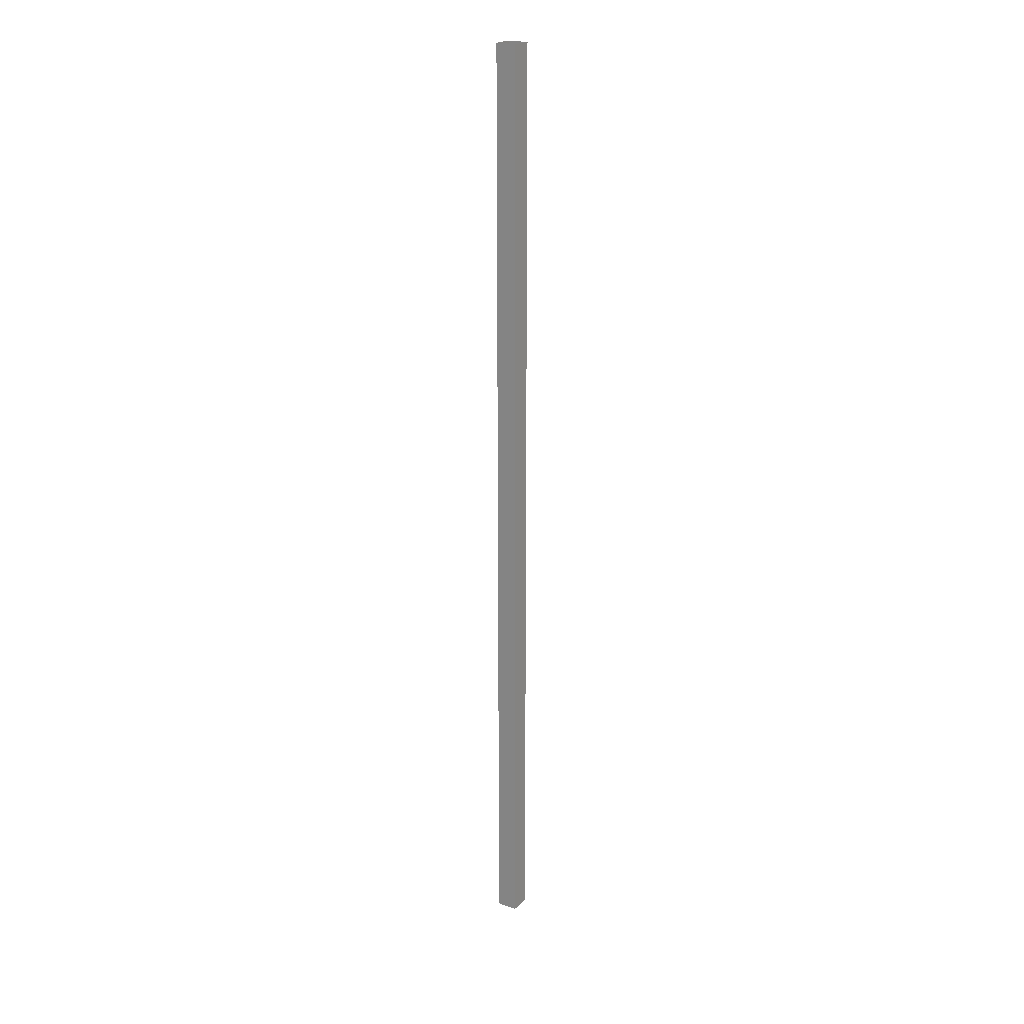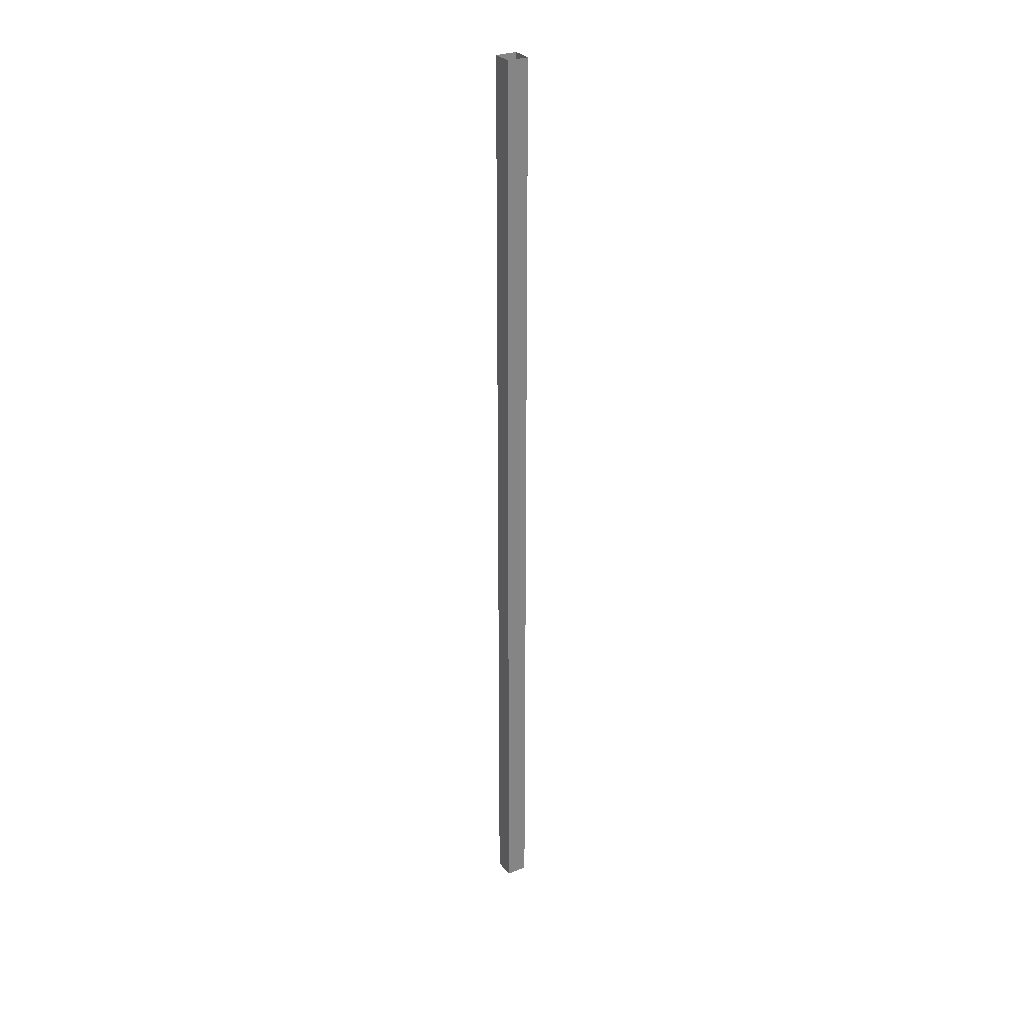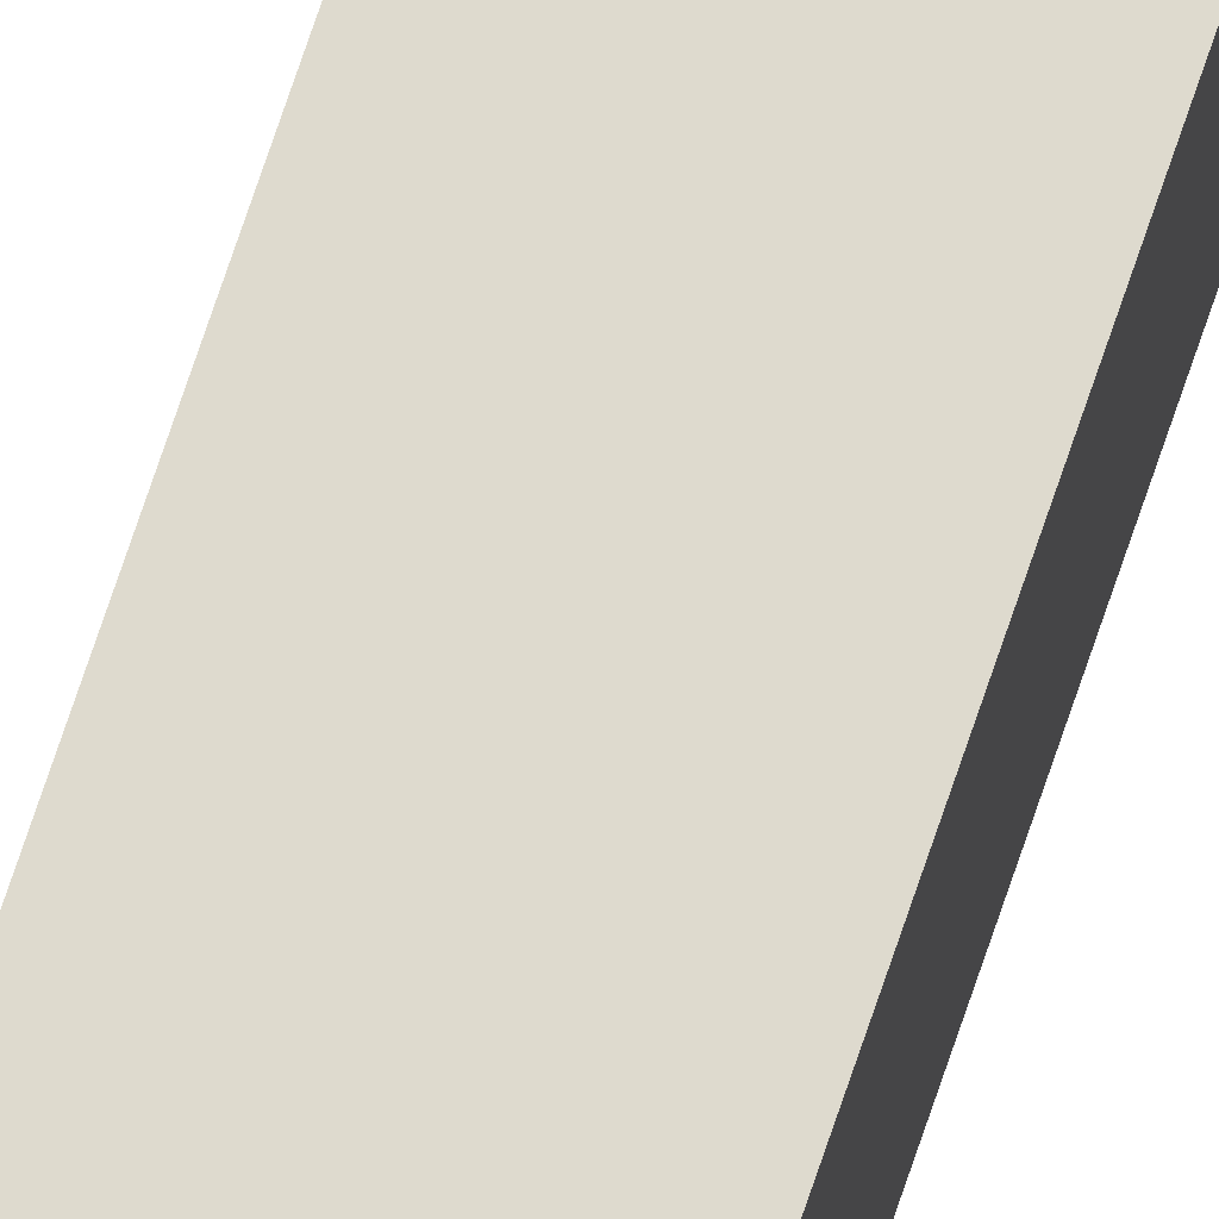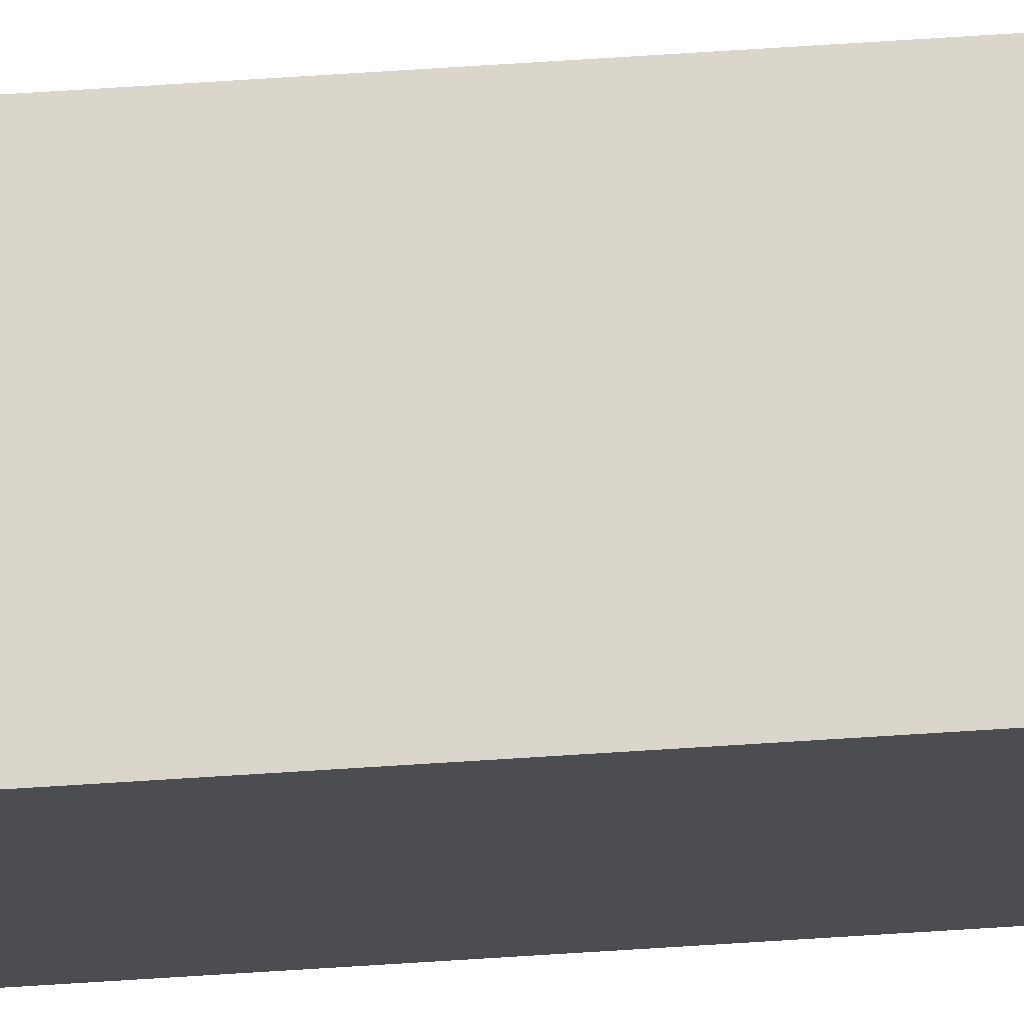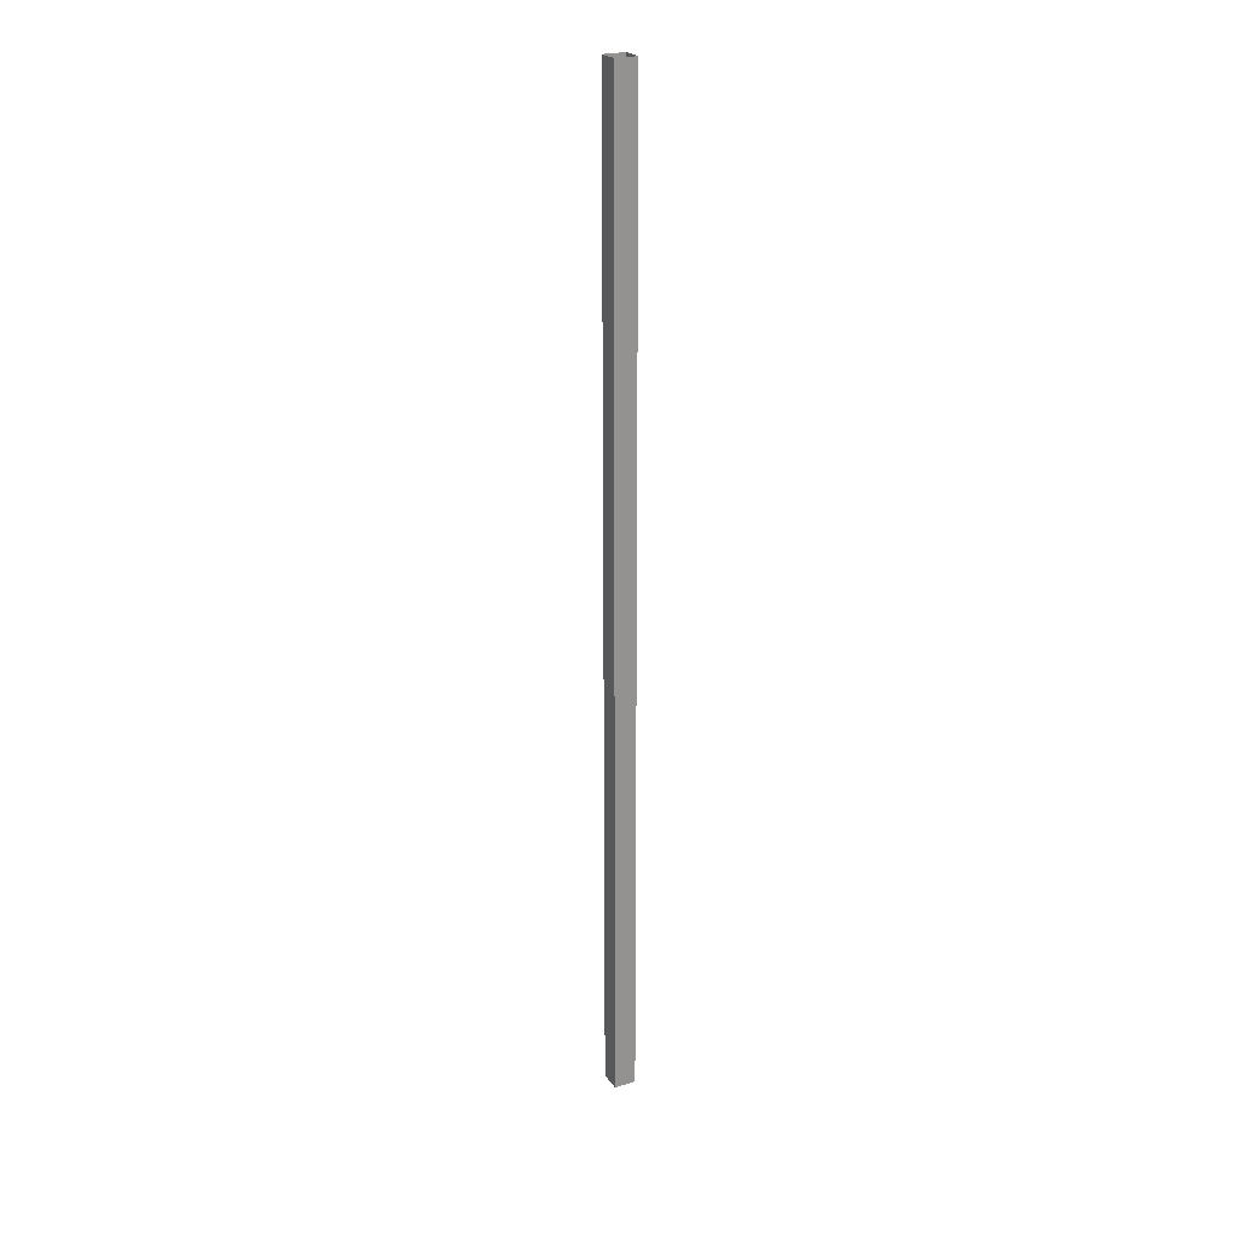
<metadata>
{"format":"obj","ext":"obj","renderer":"f3d","projection":"perspective","resolution":1024,"background":"white","views":[{"elev":21.1,"azim":122.4,"up":"+Y"},{"elev":29.3,"azim":59.6,"up":"+Y"},{"elev":71.1,"azim":18.4,"up":"+Z"},{"elev":73.7,"azim":86.4,"up":"+Z"},{"elev":23.7,"azim":153.3,"up":"+Y"}]}
</metadata>
<code>
o Pole_roof_1.5m
v 0.01844 0 0.01844
v 0.01845 -1.65 0.01844
v 0.01844 0 -0.01844
v 0.01845 -1.65 -0.01844
v -0.01844 -0 0.01844
v -0.01844 -1.65 0.01844
v -0.01844 -0 -0.01844
v -0.01844 -1.65 -0.01844
f 1 2 4 3
f 3 4 8 7
f 7 8 6 5
f 5 6 2 1
f 8 4 2 6

</code>
